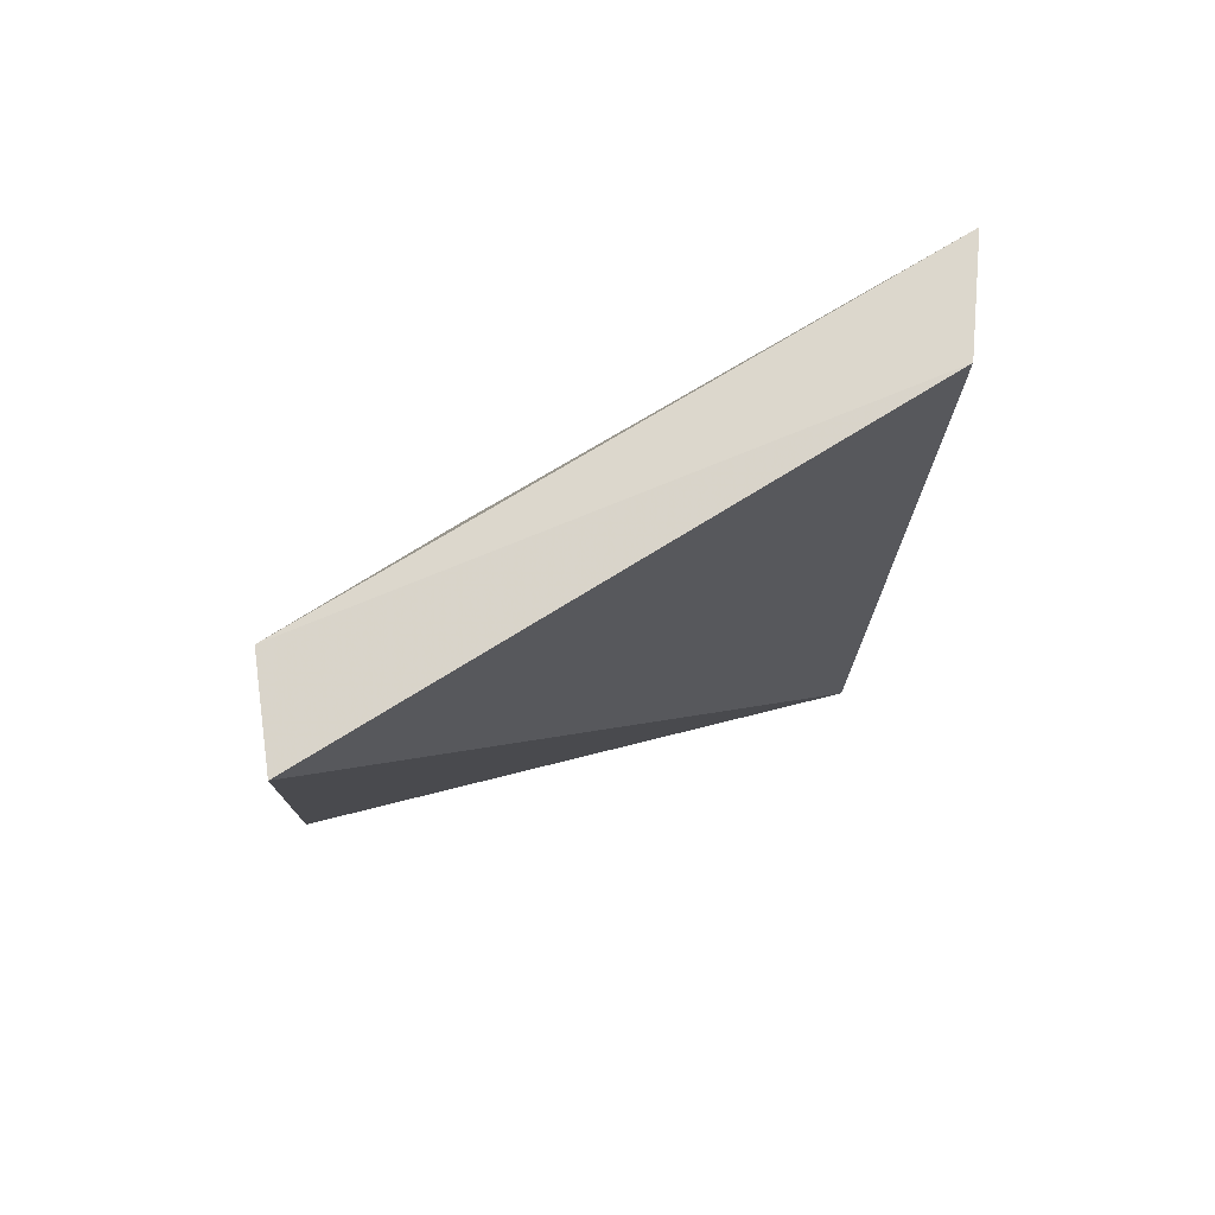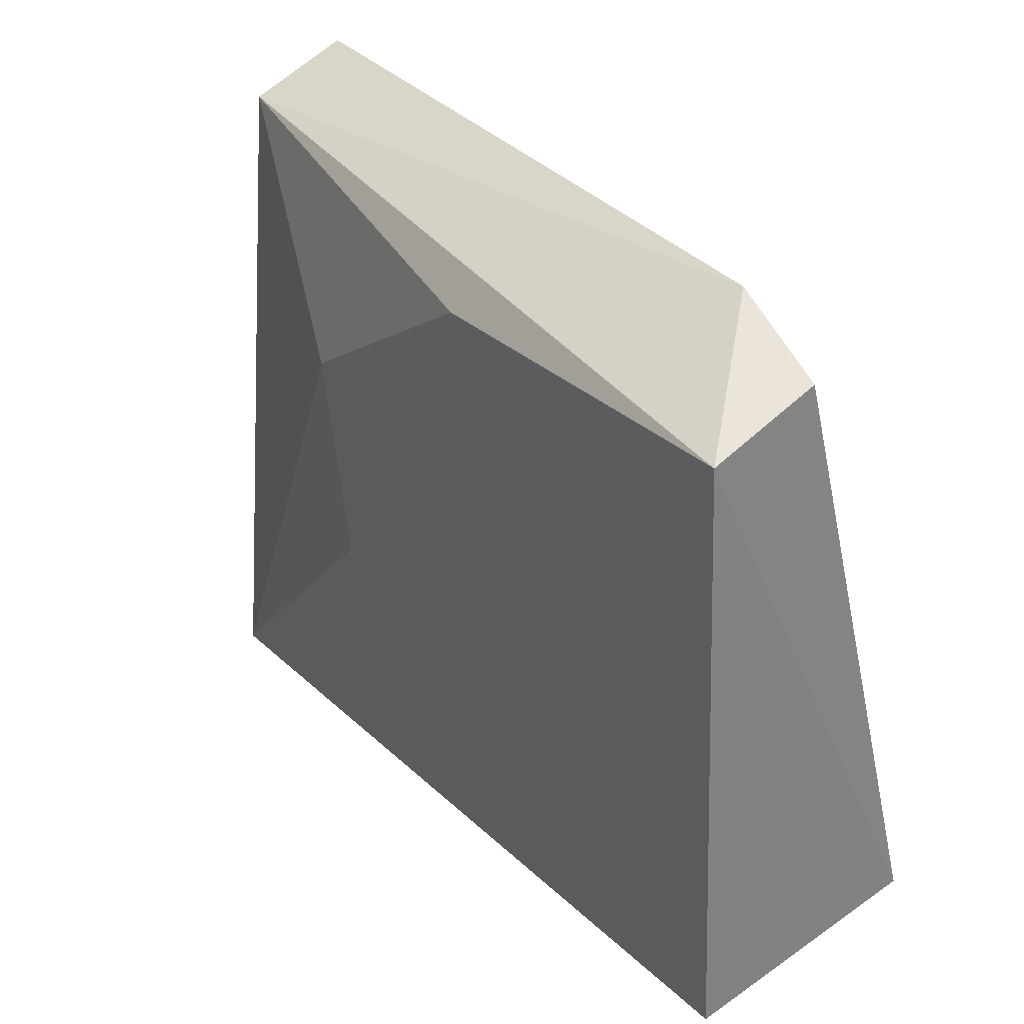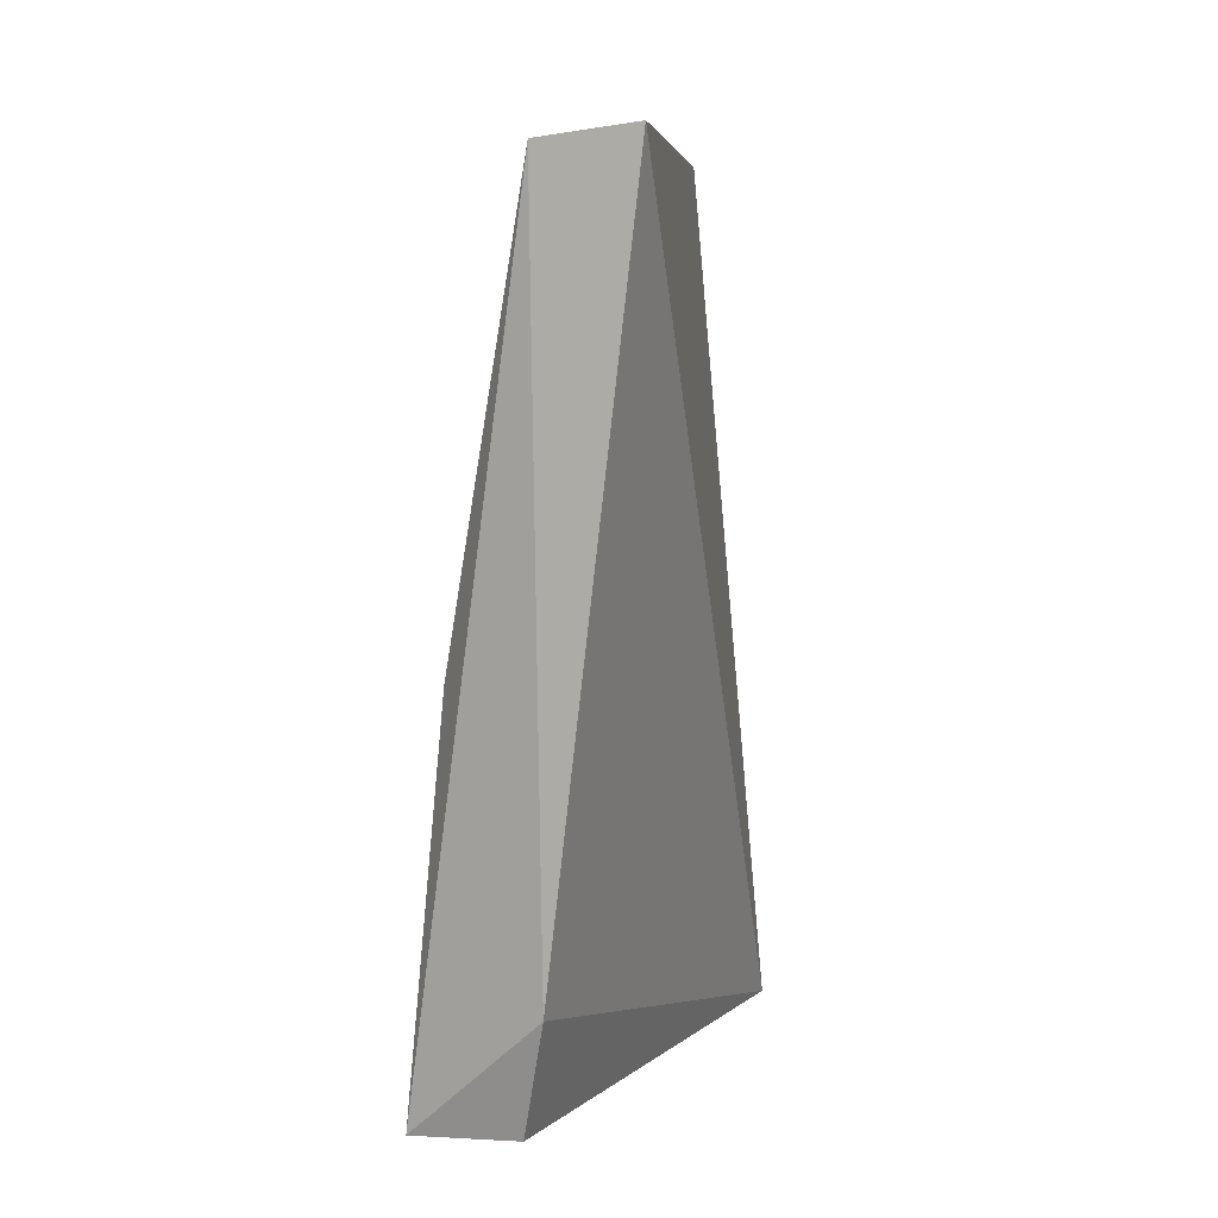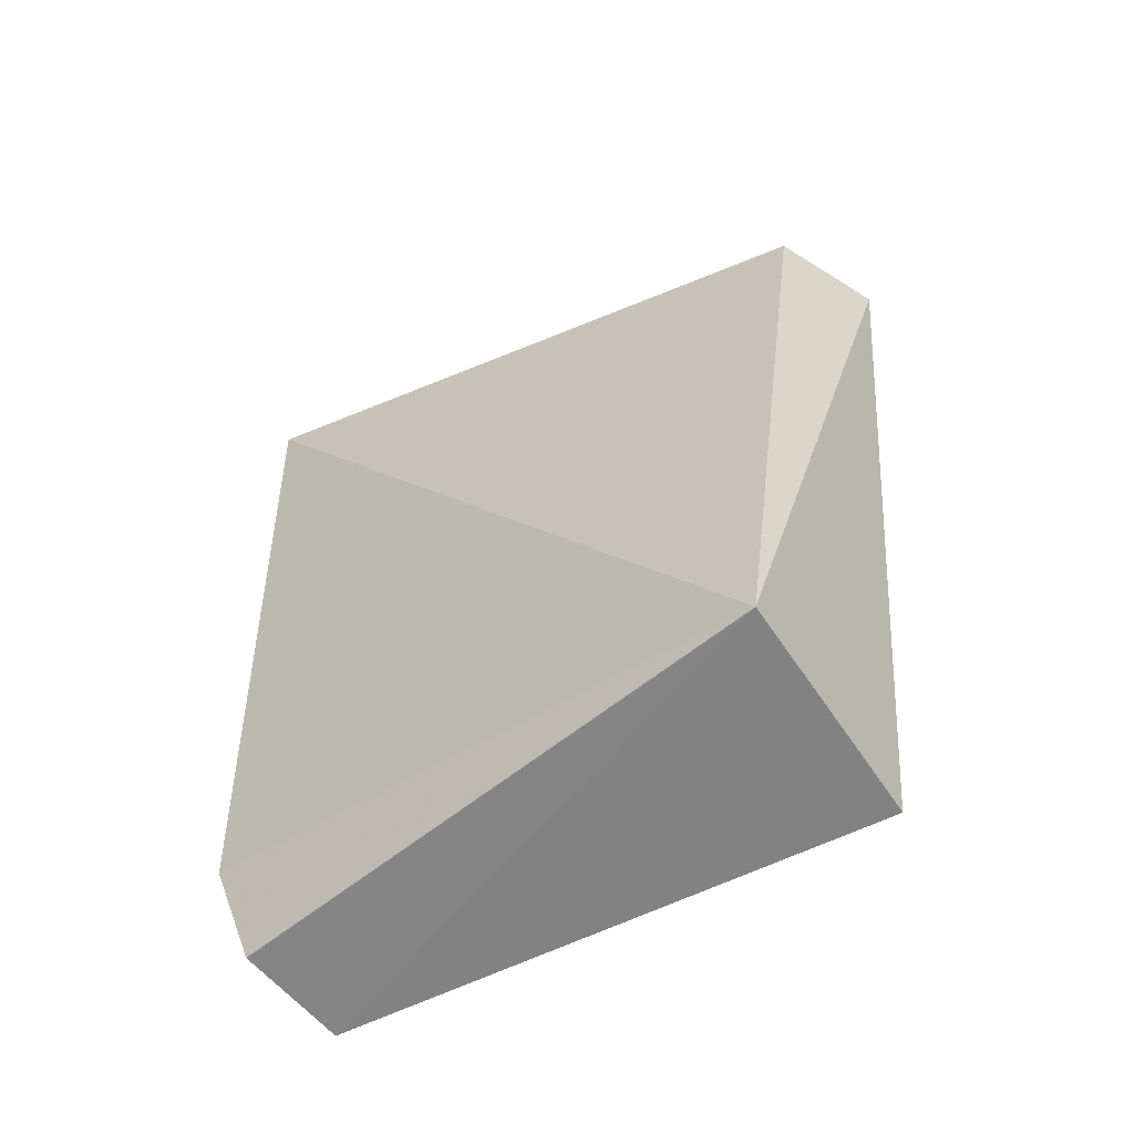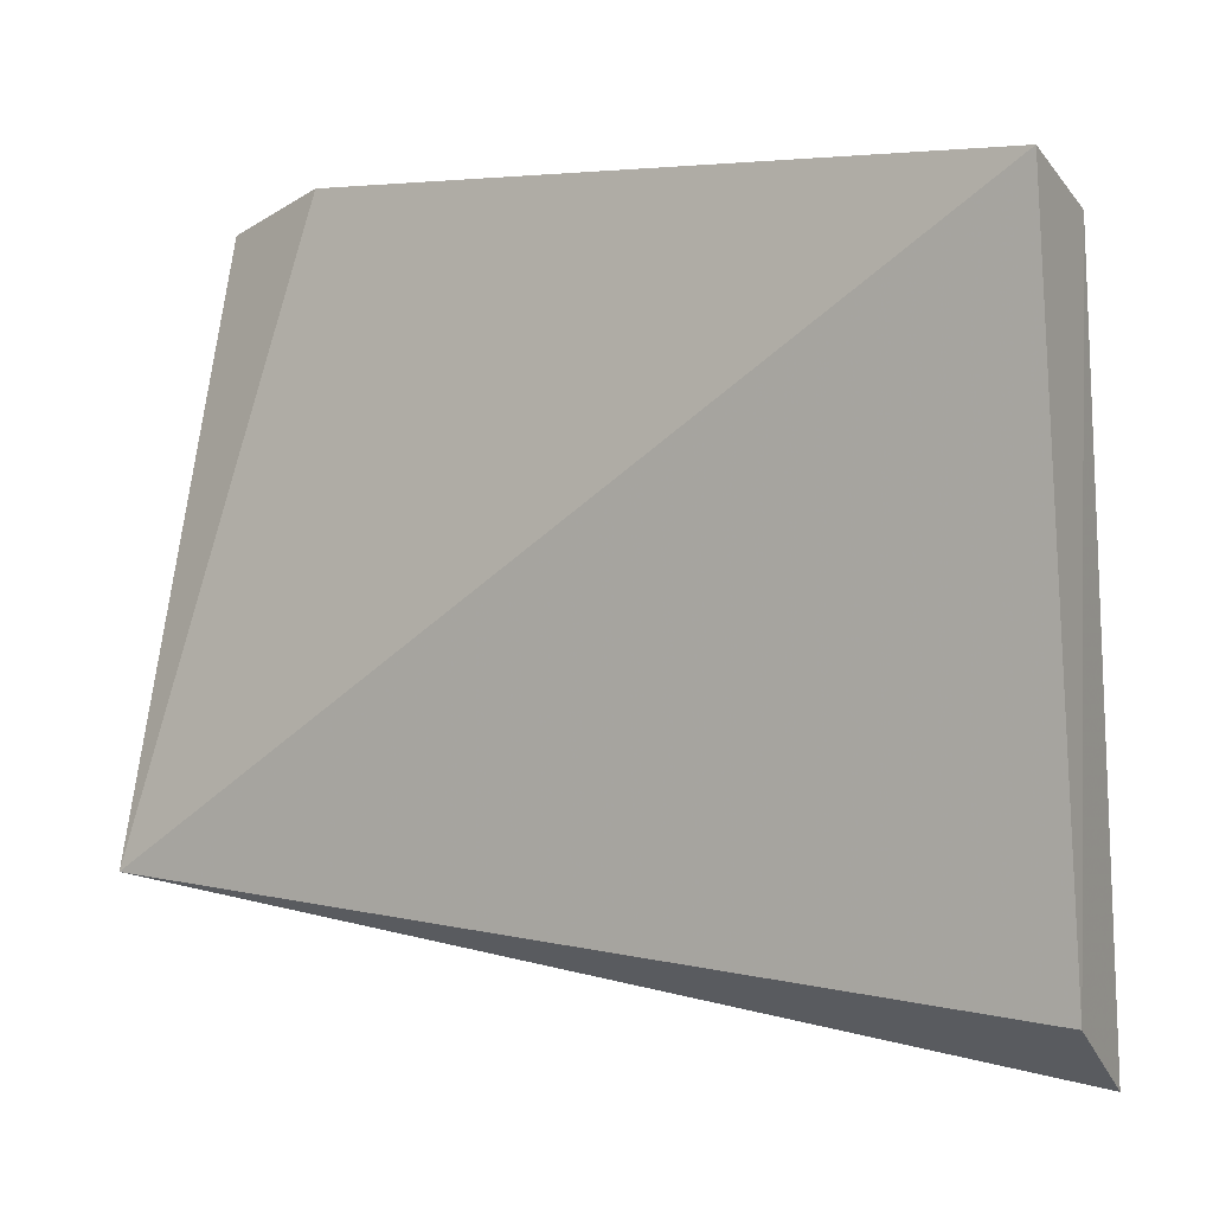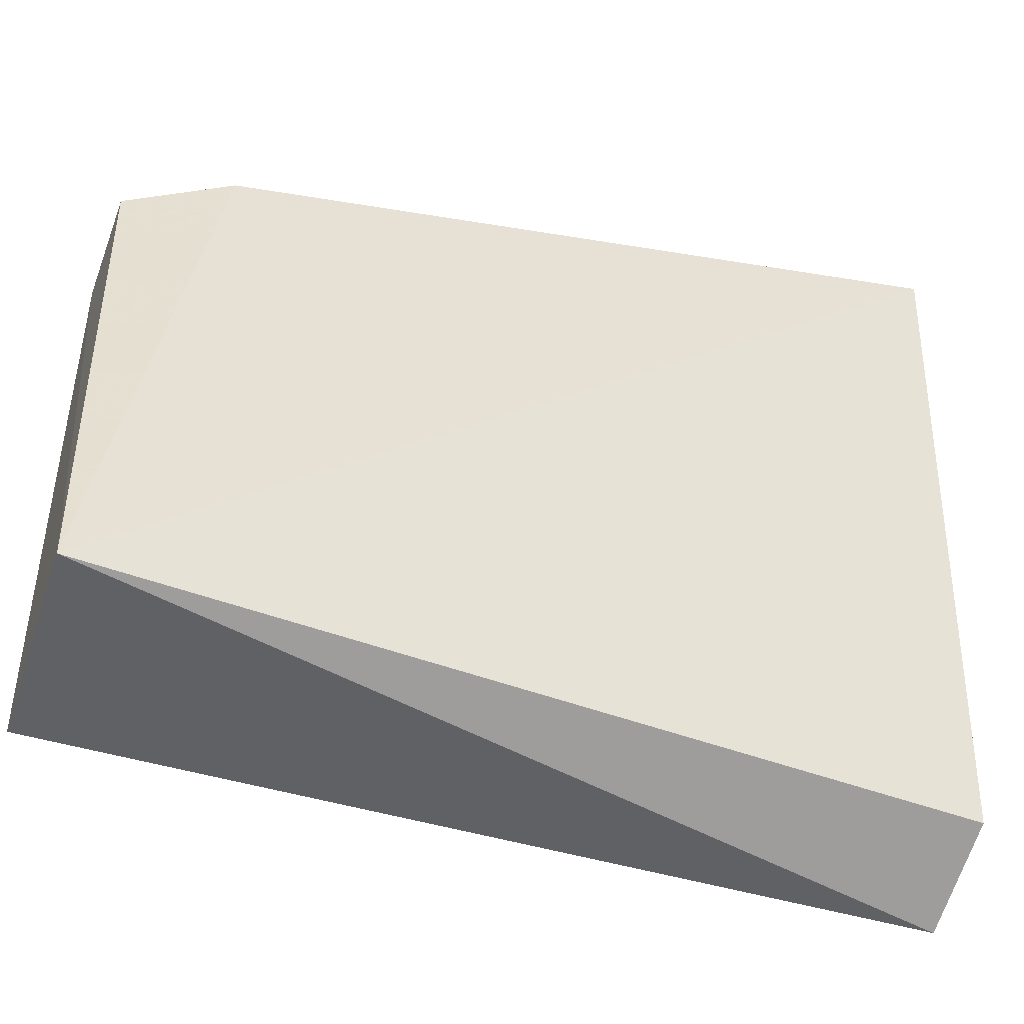
<metadata>
{"format":"obj","ext":"obj","renderer":"f3d","projection":"perspective","resolution":1024,"background":"white","views":[{"elev":77.7,"azim":63.3,"up":"+Y"},{"elev":32.2,"azim":-36.4,"up":"+Z"},{"elev":5.8,"azim":9.8,"up":"+Y"},{"elev":-59.3,"azim":116.9,"up":"+Y"},{"elev":1.1,"azim":123.8,"up":"+Z"},{"elev":-38.8,"azim":74.2,"up":"+Z"}]}
</metadata>
<code>
v -0.02545 0.08281 0.05928
v -0.02376 0.04433 0.03369
v -0.02762 0.08352 0.03066
v -0.03216 0.08292 0.02783
v -0.035 0.04446 0.05784
v -0.03009 0.08239 0.0577
v -0.029 0.05004 0.06068
v -0.03445 0.04381 0.0324
v -0.03328 0.07272 0.04897
v -0.03006 0.04496 0.05924
v -0.03377 0.0618 0.0562
v -0.03386 0.06995 0.04074
f 1 2 3
f 3 2 4
f 6 1 3
f 6 3 4
f 7 2 1
f 7 6 5
f 7 1 6
f 8 4 2
f 8 2 5
f 9 6 4
f 10 7 5
f 10 5 2
f 10 2 7
f 11 9 5
f 11 5 6
f 11 6 9
f 12 8 5
f 12 5 9
f 12 9 4
f 12 4 8

</code>
